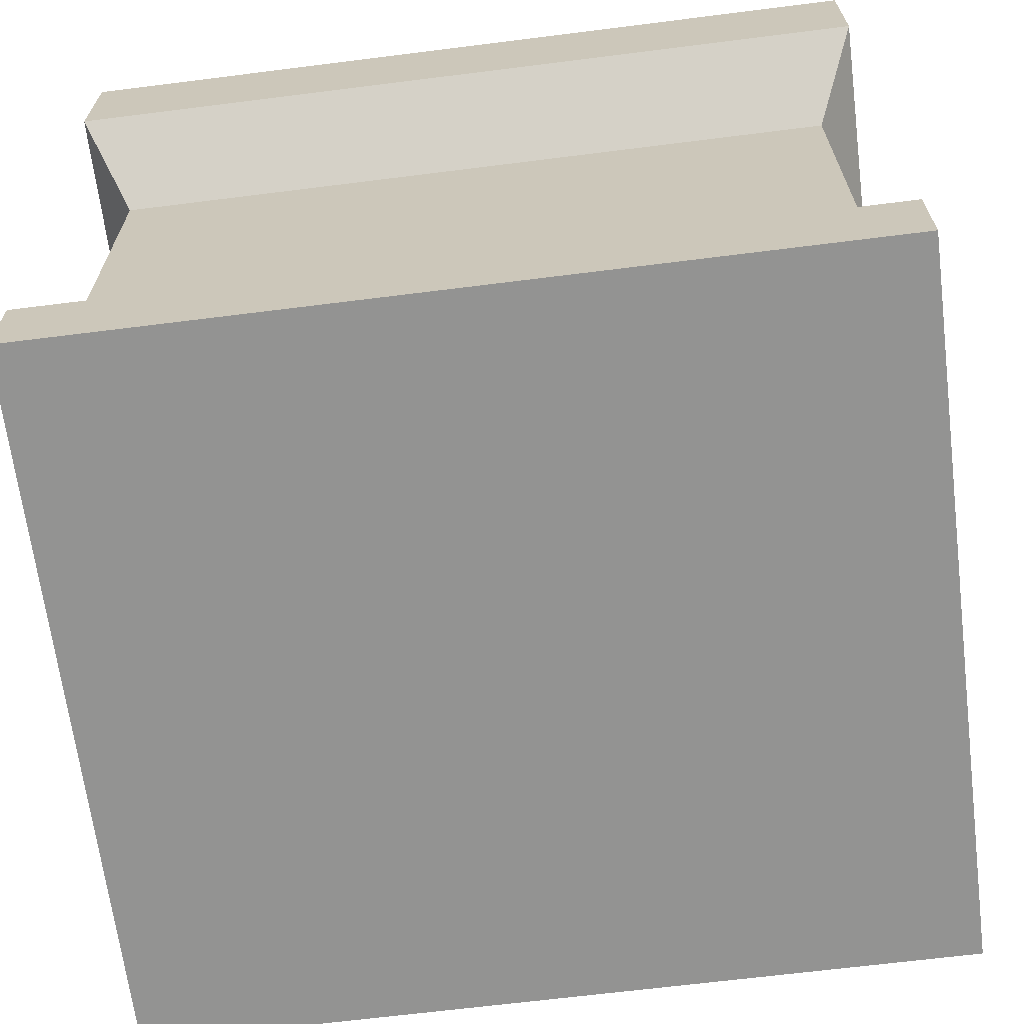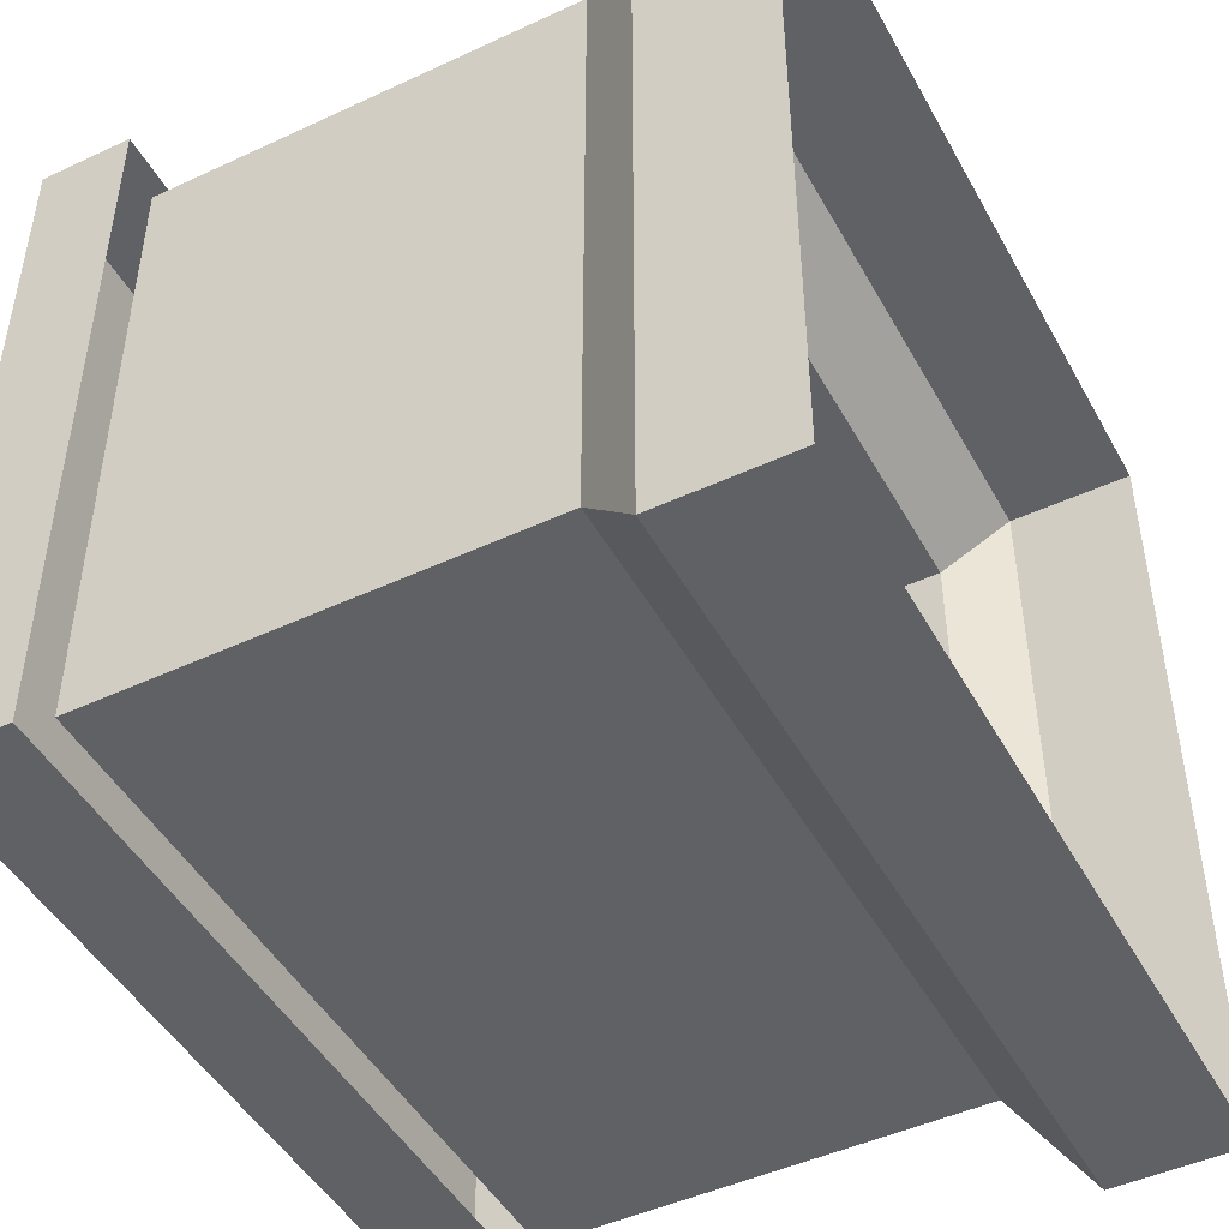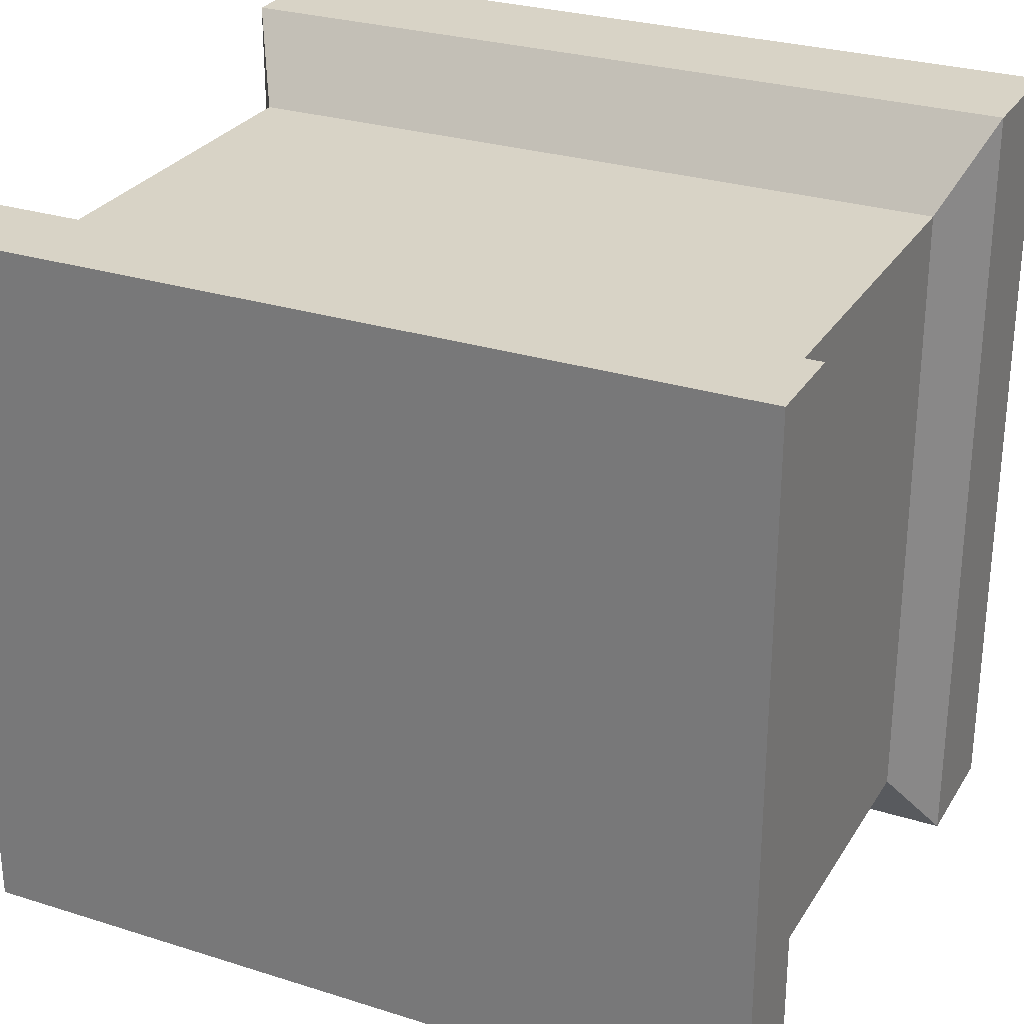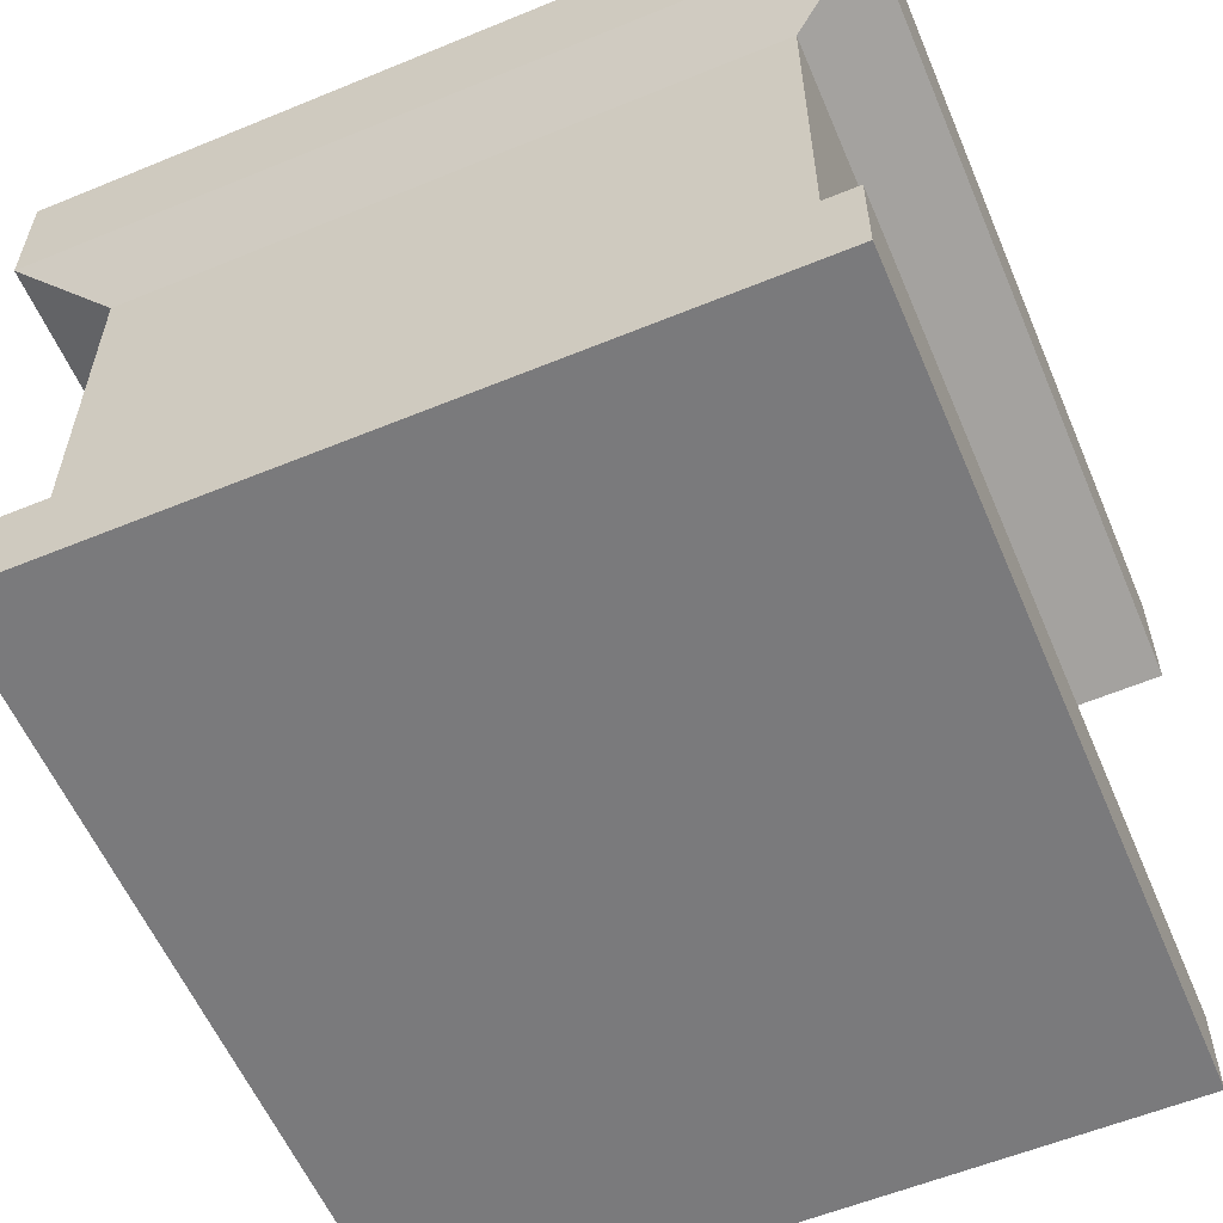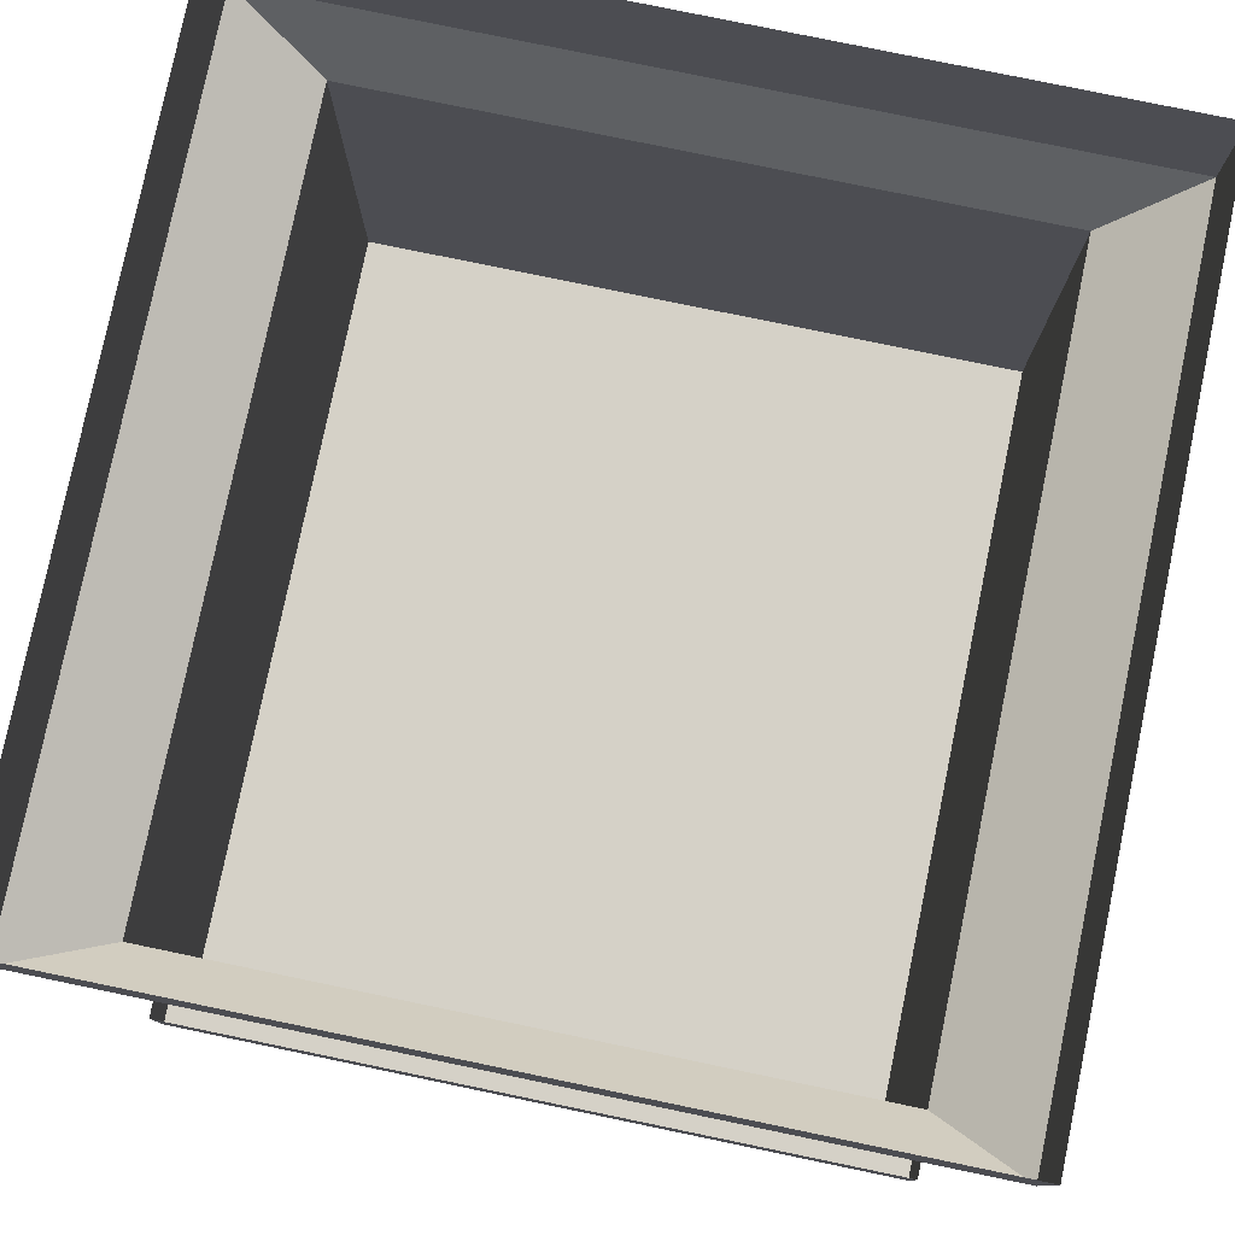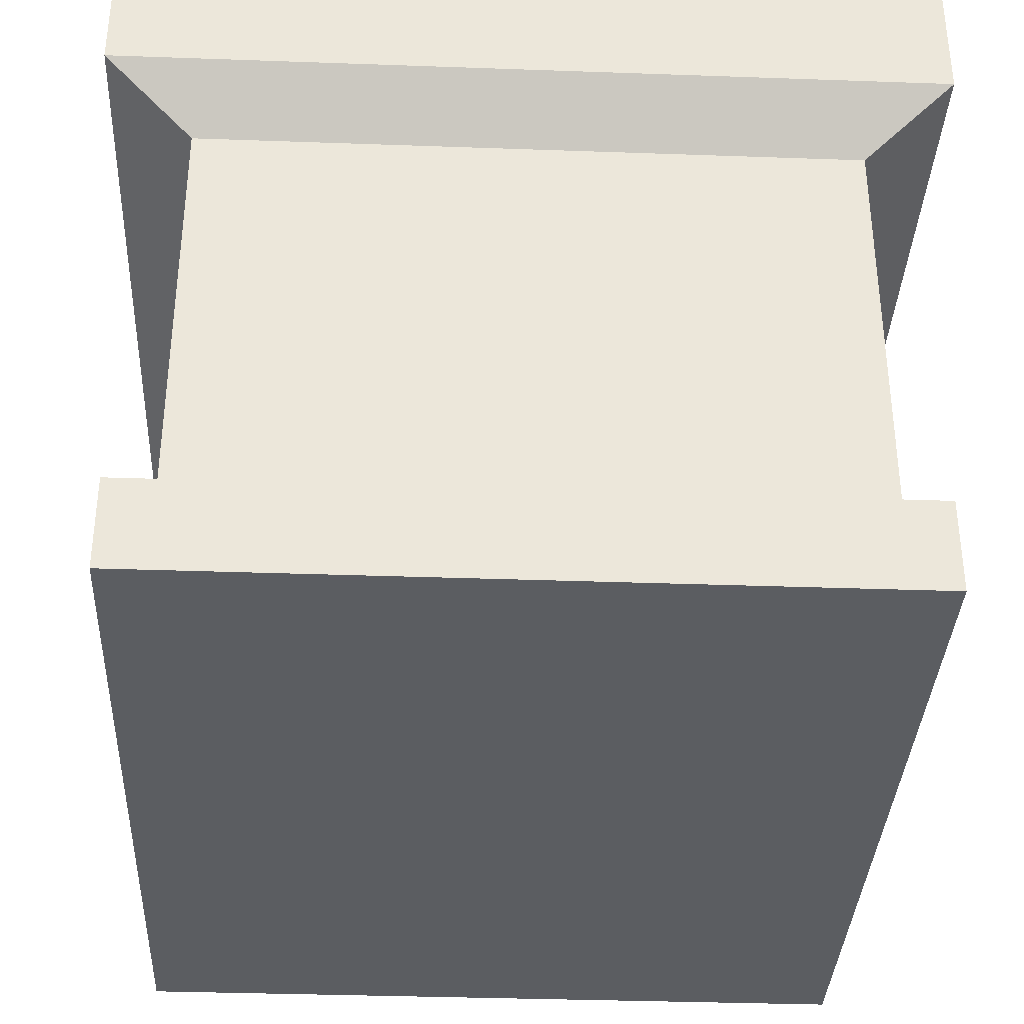
<metadata>
{"format":"obj","ext":"obj","renderer":"f3d","projection":"perspective","resolution":1024,"background":"white","views":[{"elev":-66.6,"azim":-172.8,"up":"+Y"},{"elev":-47.0,"azim":117.8,"up":"+Z"},{"elev":28.0,"azim":25.6,"up":"+Z"},{"elev":-58.2,"azim":113.0,"up":"+Y"},{"elev":79.1,"azim":101.7,"up":"+Y"},{"elev":-35.4,"azim":-92.7,"up":"+Y"}]}
</metadata>
<code>
v 0.3516 -0.2109 0.3047
v 0.3516 -0.6875 0.3047
v 0.3516 -0.6875 -0.4062
v 0.3516 -0.2109 -0.4062
v 0.3984 -0.1406 -0.5
v 0.3984 -0.1406 0.3984
v -0.4531 -0.2109 0.3047
v -0.4531 -0.6875 0.3047
v -0.4531 -0.2109 -0.4062
v -0.4531 -0.6875 -0.4062
v -0.5 -0.1406 -0.5
v -0.5 0 -0.5
v 0.3984 0 -0.5
v 0.3984 0 0.3984
v -0.5 -0.1406 0.3984
v -0.5 0 0.3984
v -0.5 -0.7891 -0.4531
v 0.3984 -0.7891 -0.4531
v 0.3984 -0.7891 0.3438
v -0.5 -0.7891 0.3438
v -0.5 -0.6875 0.3438
v -0.5 -0.6875 -0.4531
v 0.3984 -0.6875 -0.4531
v 0.3984 -0.6875 0.3438
v 0.3516 -1.695 0.3047
v -0.4531 -1.695 0.3047
v -0.4531 -1.695 -0.4062
v 0.3516 -1.695 -0.4062
f 1 2 3
f 1 3 4
f 1 7 2
f 2 7 8
f 8 7 9
f 8 9 10
f 10 9 4
f 10 4 3
f 1 4 5
f 1 5 6
f 1 6 7
f 5 11 12
f 5 12 13
f 5 13 6
f 6 13 14
f 6 14 15
f 6 15 7
f 7 15 11
f 7 11 9
f 9 11 4
f 4 11 5
f 15 14 16
f 15 16 11
f 11 16 12
f 17 18 19
f 17 19 20
f 17 20 21
f 17 21 22
f 17 22 18
f 18 22 23
f 18 23 19
f 19 23 24
f 19 24 20
f 20 24 21

</code>
